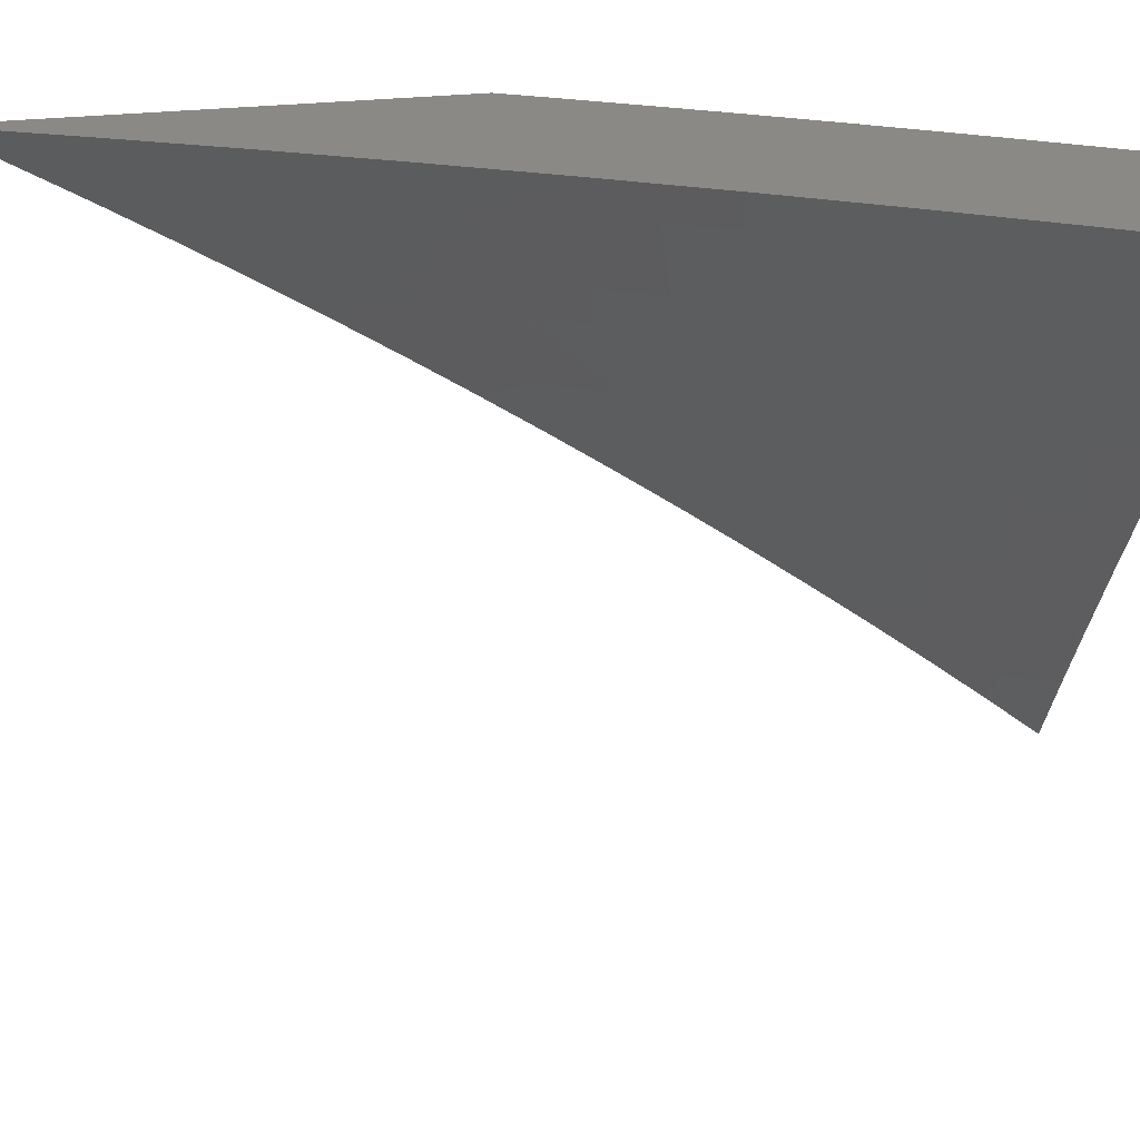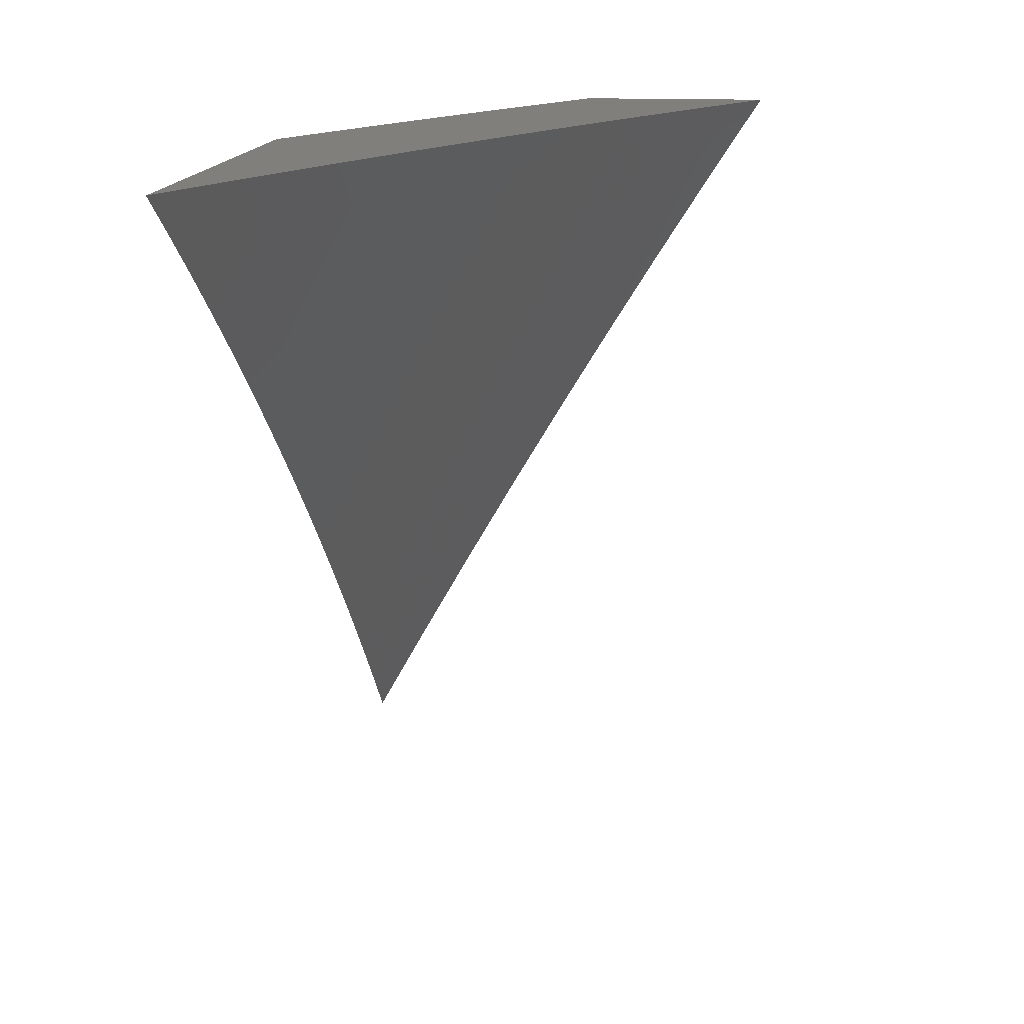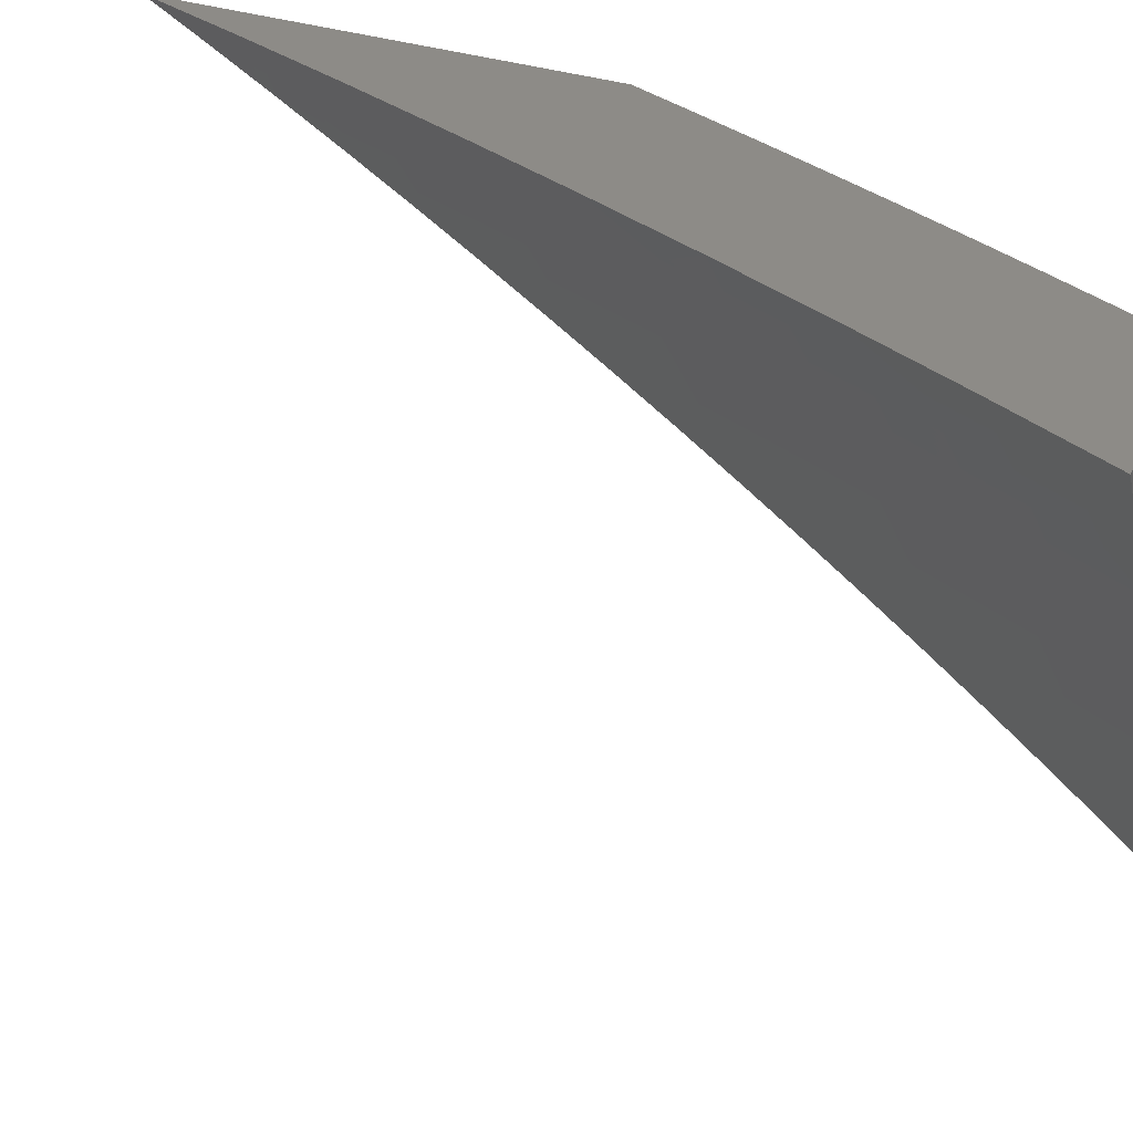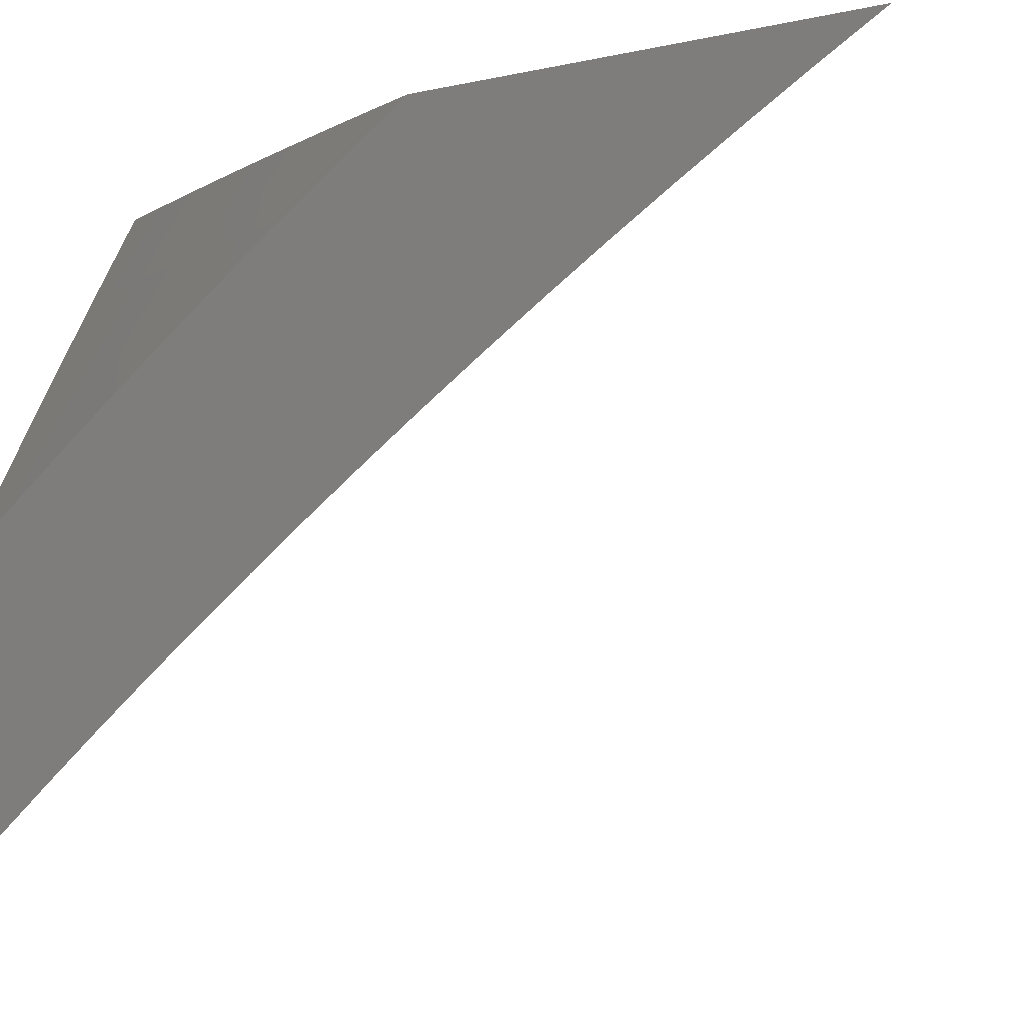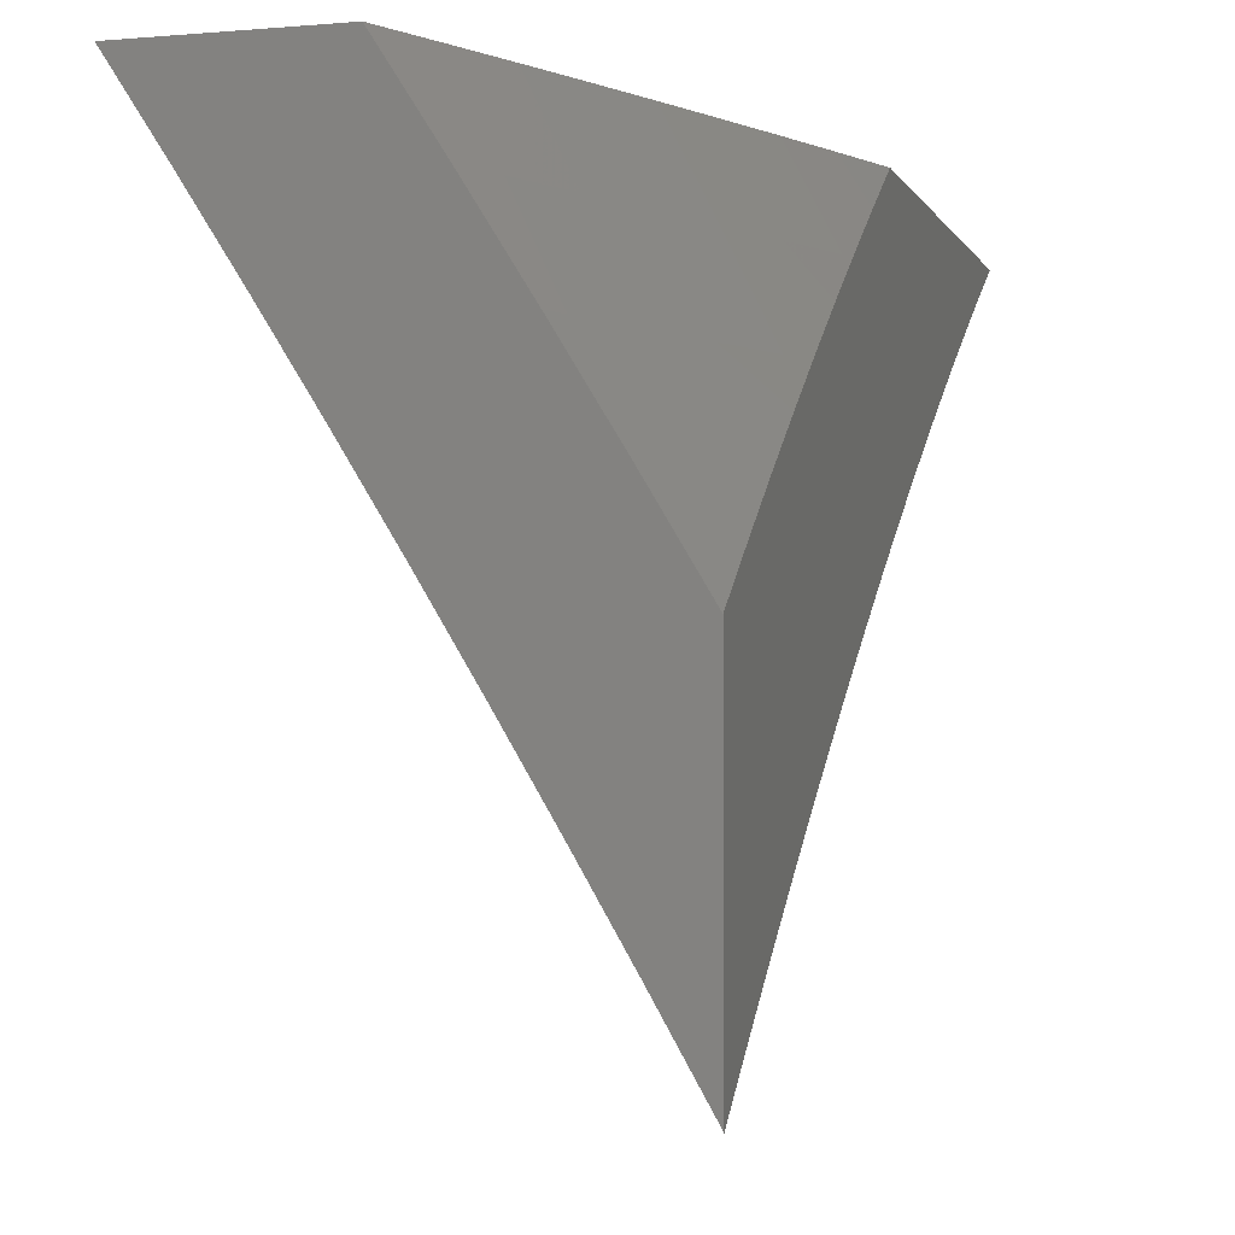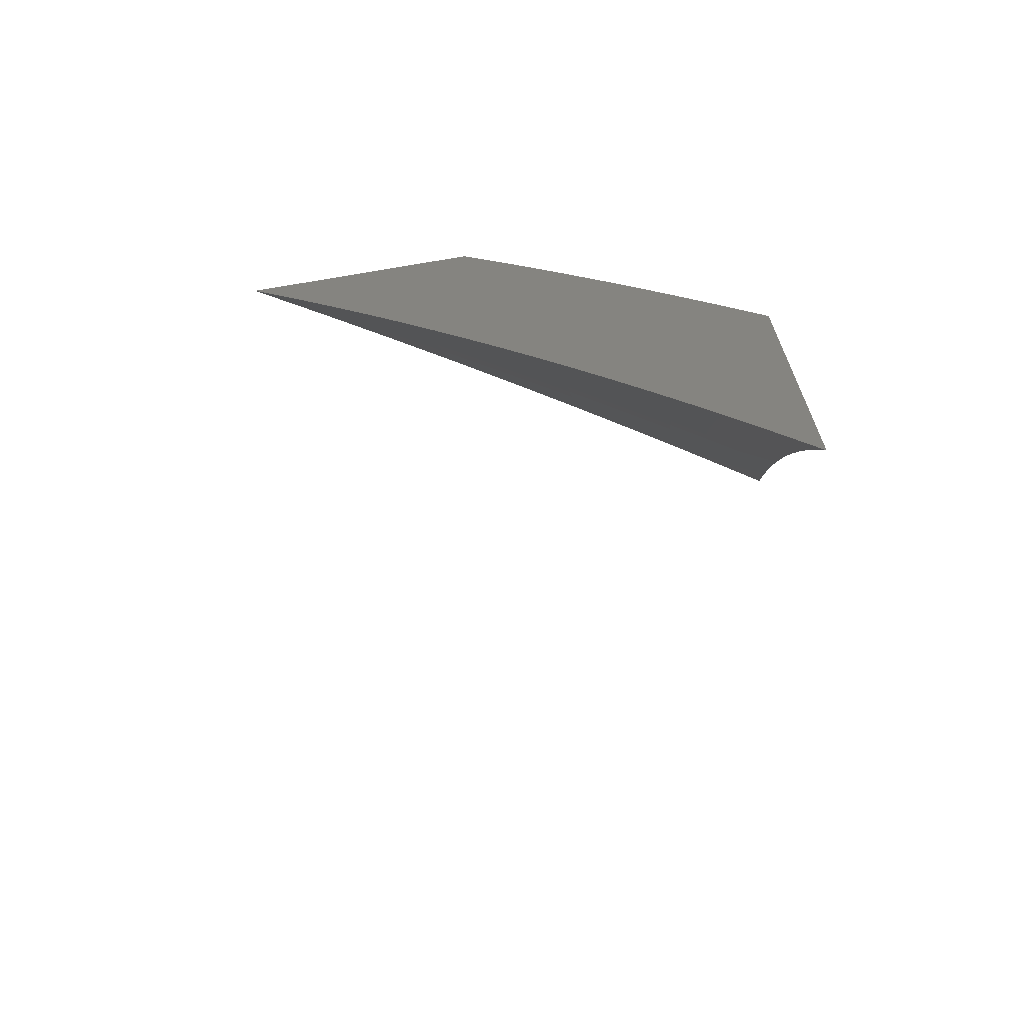
<metadata>
{"format":"stl","ext":"stl","renderer":"f3d","projection":"perspective","resolution":1024,"background":"white","views":[{"elev":29.3,"azim":80.6,"up":"+Z"},{"elev":13.0,"azim":6.8,"up":"+Z"},{"elev":34.8,"azim":113.3,"up":"+Z"},{"elev":-6.6,"azim":-55.8,"up":"+Z"},{"elev":-3.9,"azim":-164.0,"up":"+Z"},{"elev":-68.2,"azim":-80.4,"up":"+Y"}]}
</metadata>
<code>
# stl→obj: 140 verts, 276 faces
v -9 3.501 6
v -8.974 3.564 6
v -9 3.566 5.958
v -9 3.629 5.915
v -8.948 3.627 6
v -8.995 3.646 5.911
v -8.968 3.709 5.911
v -9 3.692 5.871
v -9 3.755 5.827
v -8.941 3.771 5.911
v -8.987 3.791 5.822
v -8.959 3.854 5.822
v -9 3.817 5.782
v -9 3.878 5.736
v -8.931 3.917 5.822
v -8.976 3.937 5.733
v -8.946 4 5.733
v -9 3.94 5.69
v -9 4 5.643
v -8.921 3.69 6
v -8.894 3.752 6
v -8.913 3.834 5.911
v -8.866 3.814 6
v -8.885 3.897 5.911
v -8.901 3.98 5.822
v -8.892 4 5.823
v -8.856 3.959 5.911
v -8.836 4 5.912
v -8.809 3.938 6
v -8.78 4 6
v -8.838 3.877 6
v -8.658 4 5.92
v -8.606 4 6
v -8.656 3.952 5.96
v -8.661 3.885 6
v -8.683 3.894 5.96
v -8.71 3.835 5.96
v -8.732 3.845 5.92
v -8.758 3.786 5.92
v -8.78 3.796 5.88
v -8.806 3.737 5.88
v -8.827 3.746 5.839
v -8.853 3.687 5.839
v -8.895 3.704 5.759
v -8.921 3.645 5.759
v -8.962 3.662 5.678
v -8.988 3.602 5.678
v -9 3.604 5.655
v -9 3.546 5.696
v -8.946 3.585 5.759
v -8.971 3.526 5.759
v -8.904 3.568 5.839
v -8.928 3.509 5.839
v -8.882 3.56 5.88
v -8.907 3.501 5.88
v -8.861 3.551 5.92
v -8.885 3.492 5.92
v -8.839 3.543 5.96
v -8.864 3.484 5.96
v -8.816 3.537 6
v -8.865 3.419 6
v -8.715 3.77 6
v -8.737 3.777 5.96
v -8.785 3.728 5.92
v -8.832 3.678 5.88
v -8.879 3.628 5.839
v -8.763 3.719 5.96
v -8.766 3.654 6
v -8.789 3.66 5.96
v -8.814 3.601 5.96
v -8.836 3.61 5.92
v -8.911 3.301 6
v -8.911 3.366 5.96
v -8.888 3.425 5.96
v -8.909 3.433 5.92
v -8.931 3.442 5.88
v -8.952 3.45 5.839
v -8.995 3.466 5.759
v -9 3.487 5.736
v -8.957 3.182 6
v -8.957 3.248 5.96
v -8.934 3.307 5.96
v -8.956 3.315 5.92
v -8.933 3.374 5.92
v -8.978 3.323 5.88
v -8.955 3.382 5.88
v -8.999 3.331 5.839
v -8.976 3.39 5.839
v -9 3.368 5.815
v -9 3.427 5.776
v -9 3.062 6
v -9 3.124 5.964
v -8.979 3.188 5.96
v -8.979 3.256 5.92
v -9 3.186 5.928
v -9 3.247 5.891
v -9 3.307 5.854
v -9 3.662 5.613
v -8.936 3.721 5.678
v -8.869 3.763 5.759
v -8.801 3.805 5.839
v -8.753 3.854 5.88
v -8.705 3.903 5.92
v -8.977 3.738 5.596
v -9 3.72 5.571
v -9 3.777 5.528
v -9 3.833 5.485
v -8.991 3.815 5.515
v -8.951 3.798 5.596
v -8.91 3.781 5.678
v -8.964 3.875 5.515
v -9 3.889 5.441
v -8.937 3.935 5.515
v -8.976 3.952 5.433
v -8.953 4 5.433
v -9 3.945 5.396
v -9 4 5.351
v -8.909 3.995 5.515
v -8.906 4 5.516
v -8.869 3.977 5.596
v -8.858 4 5.597
v -8.829 3.959 5.678
v -8.809 4 5.679
v -8.788 3.941 5.759
v -8.759 4 5.76
v -8.747 3.922 5.839
v -8.719 3.981 5.839
v -8.698 3.971 5.88
v -8.709 4 5.84
v -8.677 3.962 5.92
v -8.726 3.913 5.88
v -8.774 3.863 5.839
v -8.816 3.882 5.759
v -8.843 3.823 5.759
v -8.884 3.84 5.678
v -8.857 3.9 5.678
v -8.897 3.918 5.596
v -8.924 3.858 5.596
v -8.811 3.669 5.92
v -8.857 3.619 5.88
f 1 2 3
f 3 2 4
f 4 2 5
f 4 5 6
f 6 5 7
f 6 7 8
f 8 7 9
f 9 7 10
f 9 10 11
f 11 10 12
f 11 12 13
f 13 12 14
f 14 12 15
f 14 15 16
f 16 15 17
f 16 17 18
f 18 17 19
f 5 20 7
f 7 20 10
f 20 21 10
f 10 21 22
f 10 22 12
f 12 22 15
f 21 23 22
f 22 23 24
f 22 24 15
f 15 24 25
f 15 25 17
f 17 25 26
f 26 25 27
f 26 27 28
f 28 27 29
f 28 29 30
f 23 31 24
f 24 31 27
f 24 27 25
f 31 29 27
f 18 14 16
f 13 9 11
f 8 4 6
f 32 33 34
f 34 33 35
f 34 35 36
f 36 35 37
f 36 37 38
f 38 37 39
f 38 39 40
f 40 39 41
f 40 41 42
f 42 41 43
f 42 43 44
f 44 43 45
f 44 45 46
f 46 45 47
f 46 47 48
f 48 47 49
f 49 47 50
f 49 50 51
f 51 50 52
f 51 52 53
f 53 52 54
f 53 54 55
f 55 54 56
f 55 56 57
f 57 56 58
f 57 58 59
f 59 58 60
f 59 60 61
f 35 62 37
f 37 62 63
f 37 63 39
f 39 63 64
f 39 64 41
f 41 64 65
f 41 65 43
f 43 65 66
f 43 66 45
f 45 66 50
f 45 50 47
f 63 62 67
f 67 62 68
f 67 68 69
f 69 68 70
f 69 70 71
f 71 70 56
f 71 56 54
f 68 60 70
f 70 60 58
f 70 58 56
f 72 73 61
f 61 73 74
f 61 74 59
f 59 74 75
f 59 75 57
f 57 75 76
f 57 76 55
f 55 76 77
f 55 77 53
f 53 77 78
f 53 78 51
f 51 78 79
f 51 79 49
f 80 81 72
f 72 81 82
f 72 82 73
f 73 82 83
f 73 83 84
f 84 83 85
f 84 85 86
f 86 85 87
f 86 87 88
f 88 87 89
f 88 89 90
f 91 92 80
f 80 92 93
f 80 93 81
f 81 93 94
f 81 94 82
f 82 94 83
f 92 95 93
f 93 95 94
f 95 96 94
f 94 96 85
f 94 85 83
f 96 97 85
f 85 97 87
f 97 89 87
f 79 78 90
f 90 78 77
f 90 77 88
f 88 77 76
f 88 76 86
f 86 76 75
f 86 75 84
f 84 75 74
f 84 74 73
f 48 98 46
f 46 98 99
f 46 99 44
f 44 99 100
f 44 100 42
f 42 100 101
f 42 101 40
f 40 101 102
f 40 102 38
f 38 102 103
f 38 103 36
f 36 103 34
f 99 98 104
f 104 98 105
f 104 105 106
f 107 108 106
f 106 108 109
f 106 109 104
f 104 109 110
f 104 110 99
f 99 110 100
f 108 107 111
f 111 107 112
f 111 112 113
f 113 112 114
f 113 114 115
f 115 114 116
f 115 116 117
f 112 116 114
f 113 115 118
f 118 115 119
f 118 119 120
f 120 119 121
f 120 121 122
f 122 121 123
f 122 123 124
f 124 123 125
f 124 125 126
f 126 125 127
f 126 127 128
f 128 127 129
f 128 129 32
f 125 129 127
f 128 32 130
f 130 32 34
f 130 34 103
f 128 130 131
f 131 130 103
f 131 103 102
f 128 131 126
f 126 131 132
f 126 132 133
f 133 132 134
f 133 134 135
f 135 134 110
f 135 110 109
f 132 131 102
f 126 133 124
f 124 133 136
f 124 136 122
f 122 136 137
f 122 137 120
f 120 137 113
f 120 113 118
f 132 102 101
f 132 101 134
f 134 101 100
f 134 100 110
f 136 133 135
f 137 136 138
f 138 136 135
f 138 135 109
f 113 137 111
f 111 137 138
f 111 138 108
f 108 138 109
f 69 139 67
f 67 139 64
f 67 64 63
f 64 139 65
f 65 139 140
f 65 140 66
f 66 140 52
f 66 52 50
f 140 139 71
f 71 139 69
f 140 71 54
f 54 52 140
f 17 119 19
f 19 119 115
f 19 115 117
f 119 17 121
f 121 17 26
f 121 26 123
f 123 26 125
f 125 26 28
f 125 28 129
f 129 28 30
f 129 30 32
f 32 30 33
f 29 62 30
f 30 62 35
f 30 35 33
f 62 29 68
f 68 29 31
f 68 31 23
f 68 23 60
f 60 23 21
f 60 21 20
f 60 20 61
f 61 20 5
f 61 5 2
f 61 2 72
f 72 2 1
f 72 1 80
f 80 1 91
f 3 89 1
f 1 89 97
f 1 97 96
f 89 3 90
f 90 3 4
f 90 4 79
f 79 4 8
f 79 8 49
f 49 8 9
f 49 9 48
f 48 9 13
f 48 13 98
f 98 13 14
f 98 14 105
f 105 14 18
f 105 18 106
f 106 18 19
f 106 19 107
f 107 19 112
f 112 19 116
f 116 19 117
f 96 95 1
f 1 95 92
f 1 92 91

</code>
